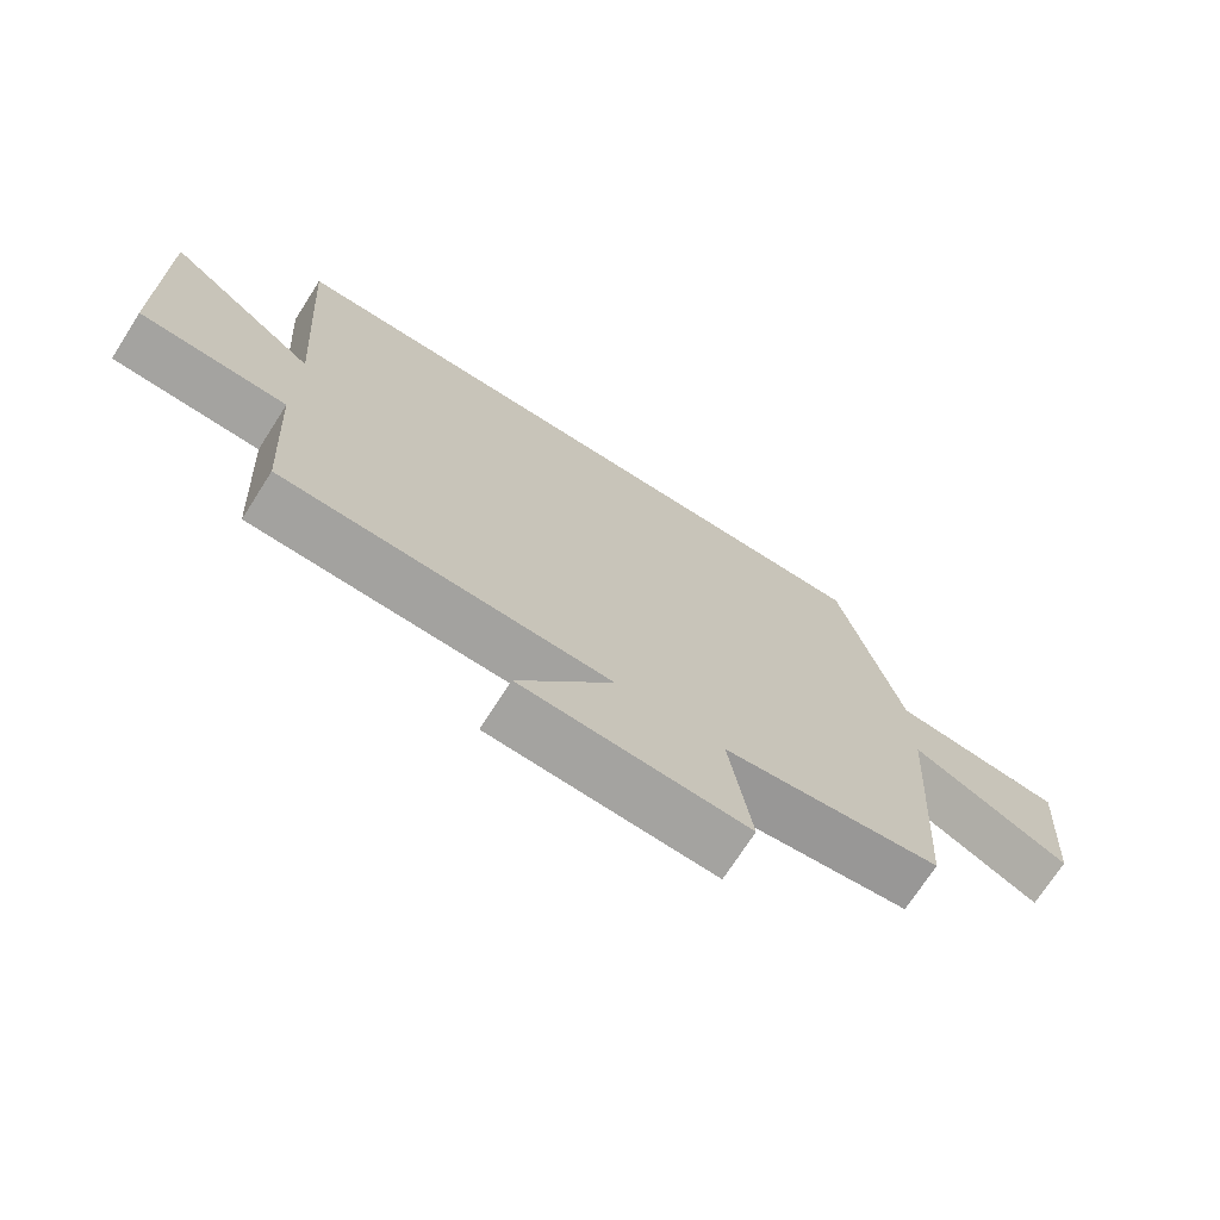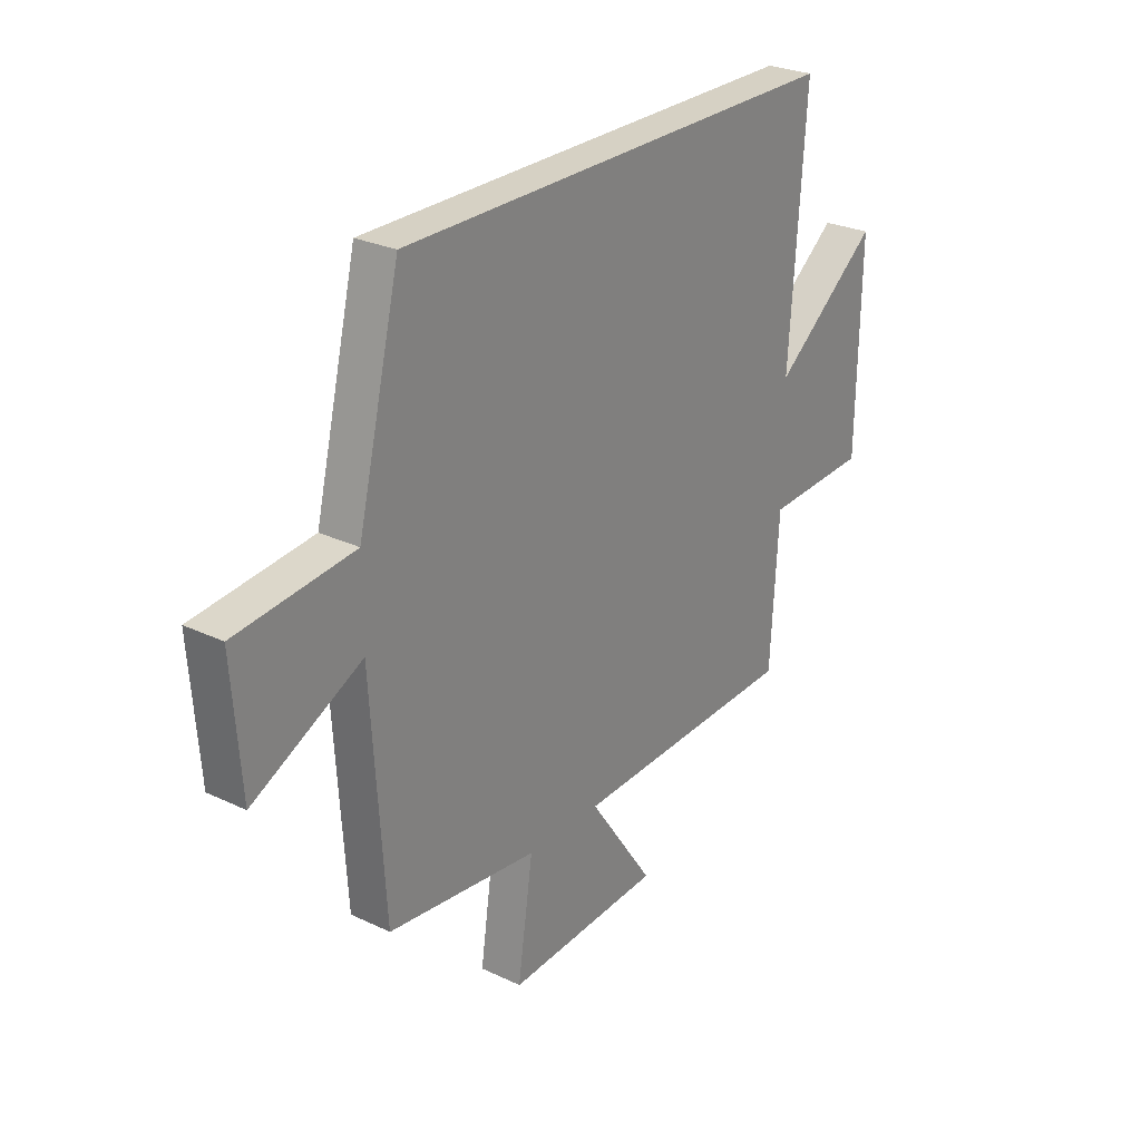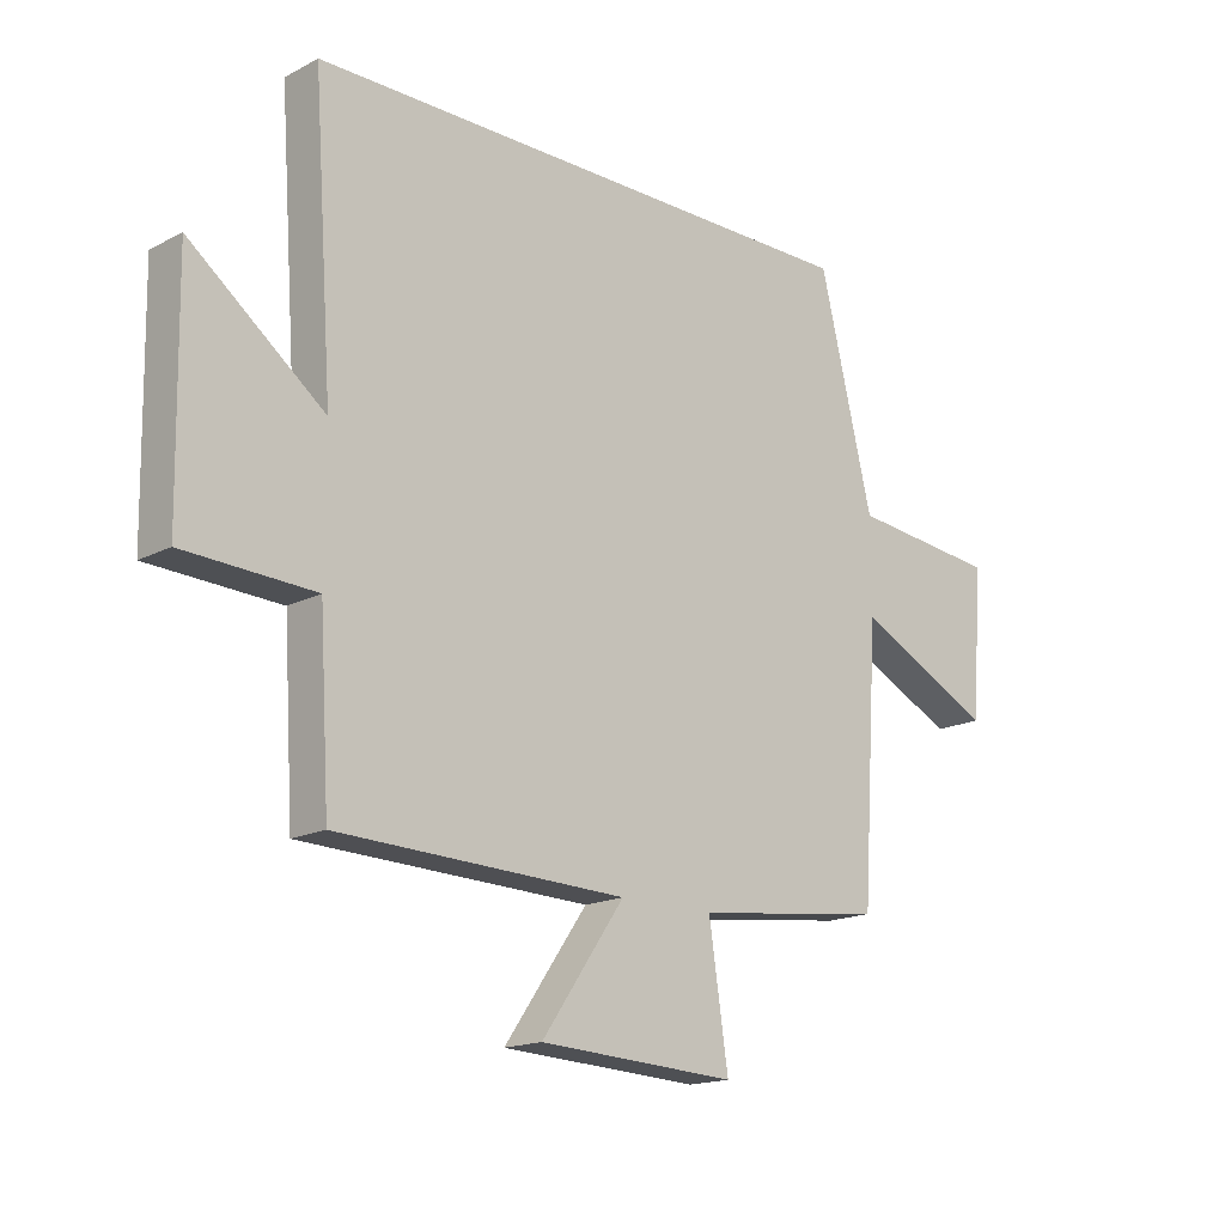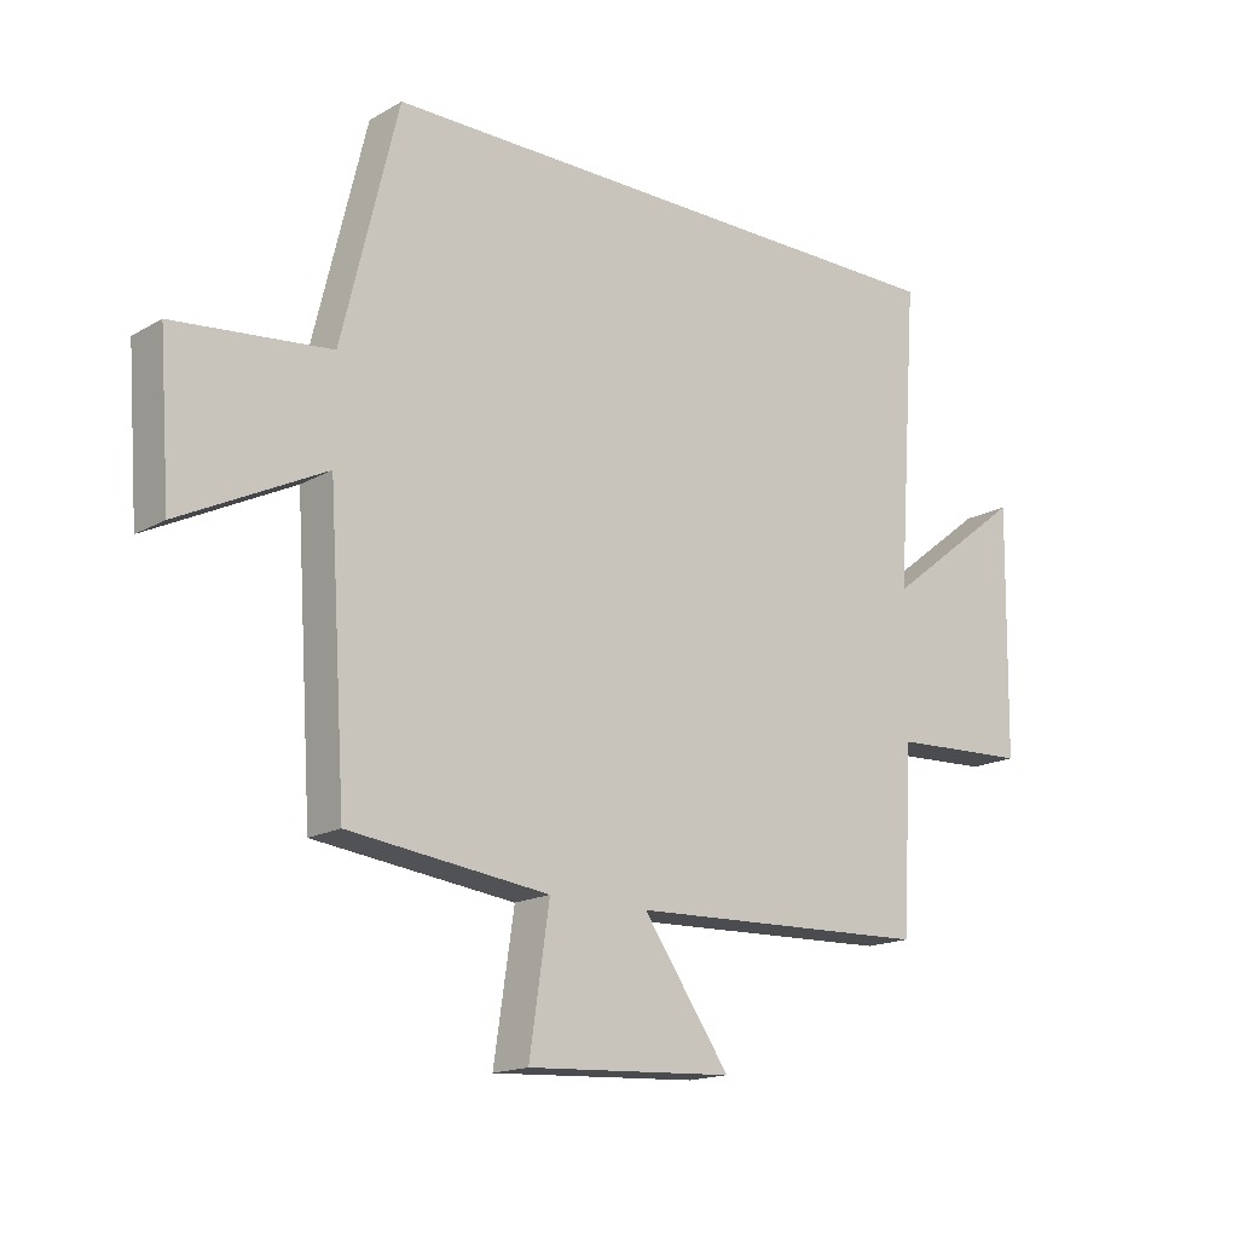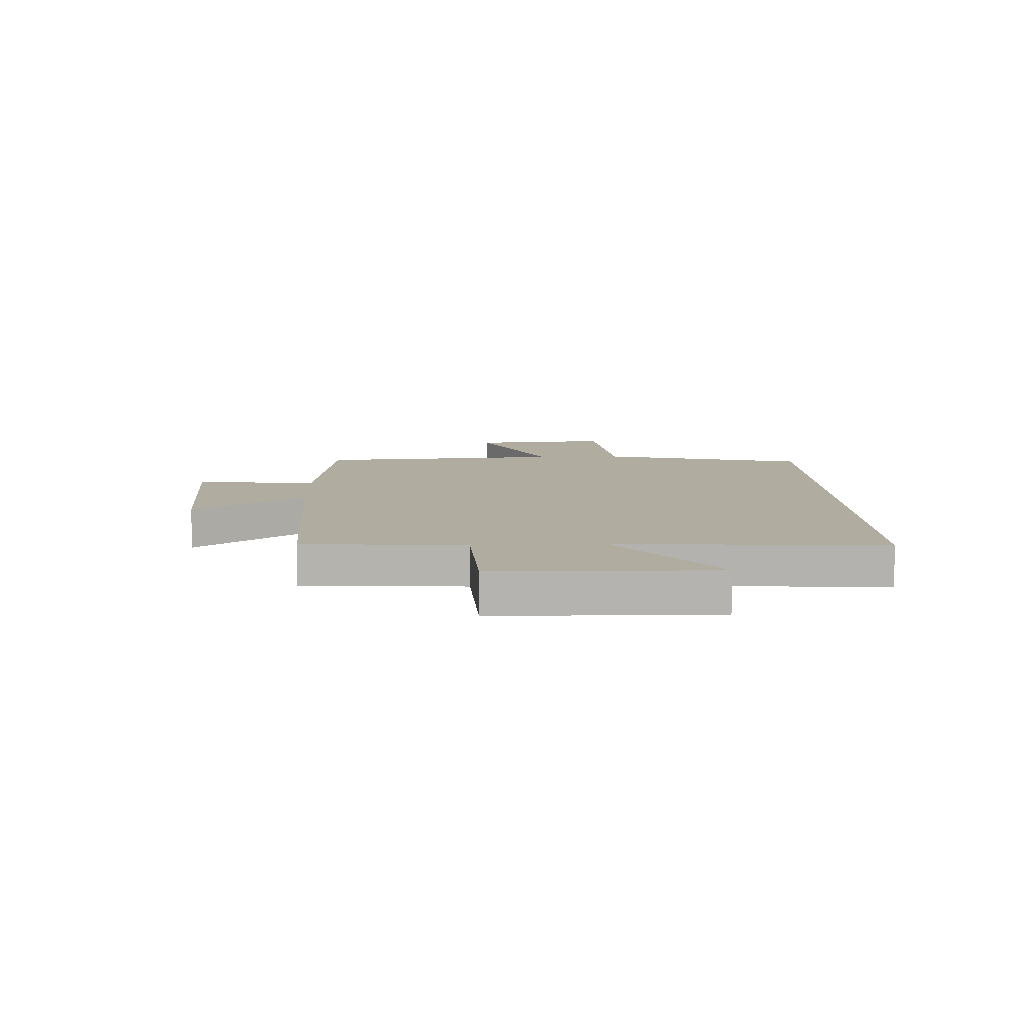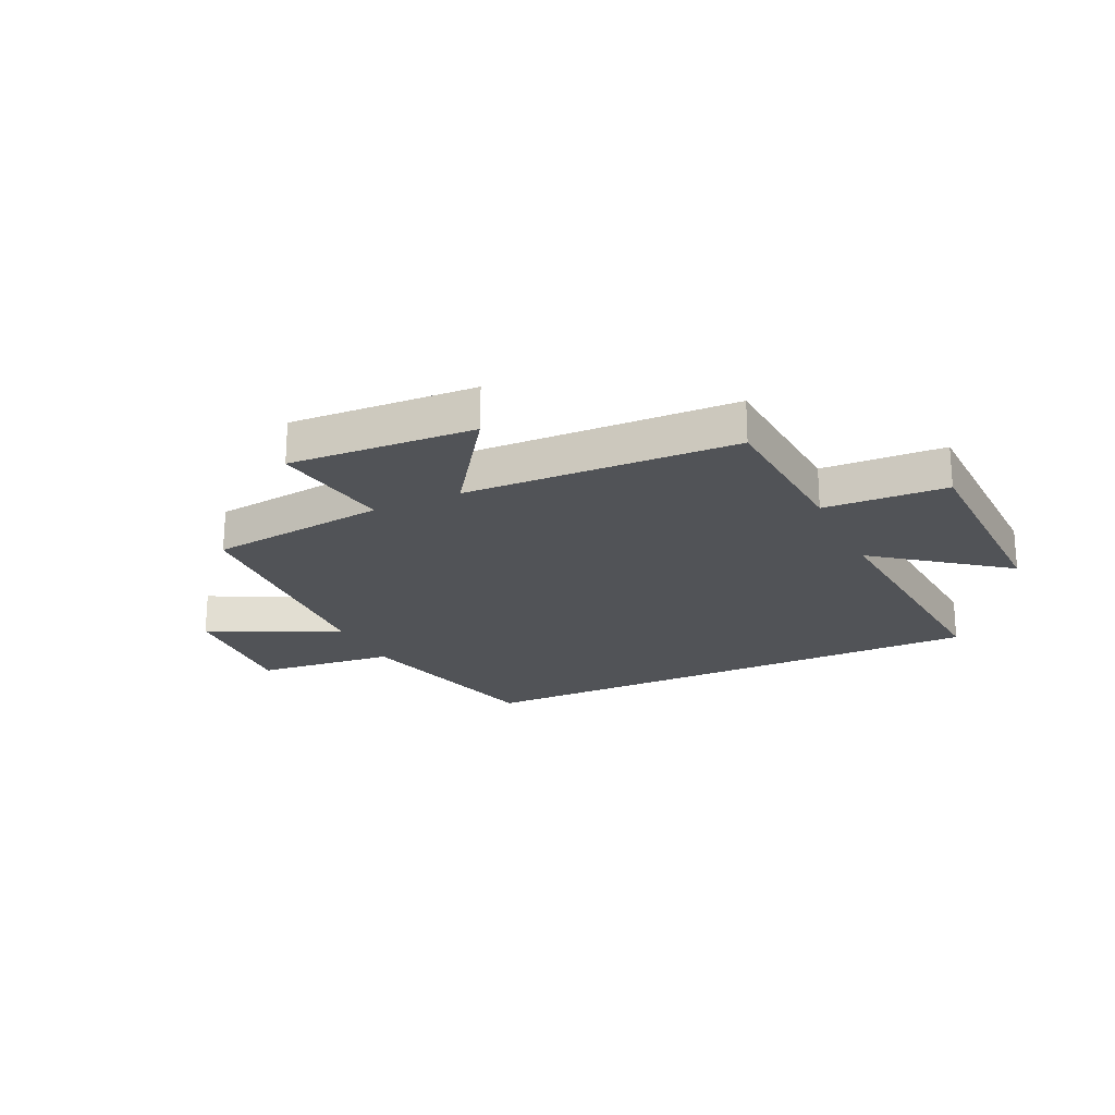
<metadata>
{"format":"obj","ext":"obj","renderer":"f3d","projection":"perspective","resolution":1024,"background":"white","views":[{"elev":-71.7,"azim":-32.6,"up":"+Z"},{"elev":26.9,"azim":126.5,"up":"+Z"},{"elev":-16.7,"azim":-43.6,"up":"+Z"},{"elev":-16.5,"azim":139.2,"up":"+Z"},{"elev":9.9,"azim":-92.3,"up":"+Y"},{"elev":-21.9,"azim":-154.6,"up":"+Y"}]}
</metadata>
<code>
v -0.533 0.07 0.5
v 0.411 0.07 0.5
v 0.5 0.07 0.134
v 0.747 0.07 0.108
v 0.729 0.07 -0.136
v 0.5 0.07 -0.022
v 0.472 0.07 -0.461
v 0.155 0.07 -0.5
v 0.187 0.07 -0.716
v -0.141 0.07 -0.698
v -0.003 0.07 -0.5
v -0.483 0.07 -0.483
v -0.5 0.07 -0.198
v -0.717 0.07 -0.188
v -0.723 0.07 0.202
v -0.5 0.07 0.028
v -0.533 0 0.5
v 0.411 0 0.5
v 0.5 0 0.134
v 0.747 0 0.108
v 0.729 0 -0.136
v 0.5 0 -0.022
v 0.472 0 -0.461
v 0.155 0 -0.5
v 0.187 0 -0.716
v -0.141 0 -0.698
v -0.003 0 -0.5
v -0.483 0 -0.483
v -0.5 0 -0.198
v -0.717 0 -0.188
v -0.723 0 0.202
v -0.5 0 0.028
f 13 14 15 16
f 11 12 13 16
f 1 2 3
f 16 1 3
f 11 16 3
f 8 9 10 11
f 8 11 3
f 7 8 3
f 6 7 3
f 3 4 5 6
f 32 31 30 29
f 32 29 28 27
f 19 18 17
f 19 17 32
f 19 32 27
f 27 26 25 24
f 19 27 24
f 19 24 23
f 19 23 22
f 22 21 20 19
f 1 17 18 2
f 2 18 19 3
f 3 19 20 4
f 4 20 21 5
f 5 21 22 6
f 6 22 23 7
f 7 23 24 8
f 8 24 25 9
f 9 25 26 10
f 10 26 27 11
f 11 27 28 12
f 12 28 29 13
f 13 29 30 14
f 14 30 31 15
f 15 31 32 16
f 16 32 17 1

</code>
